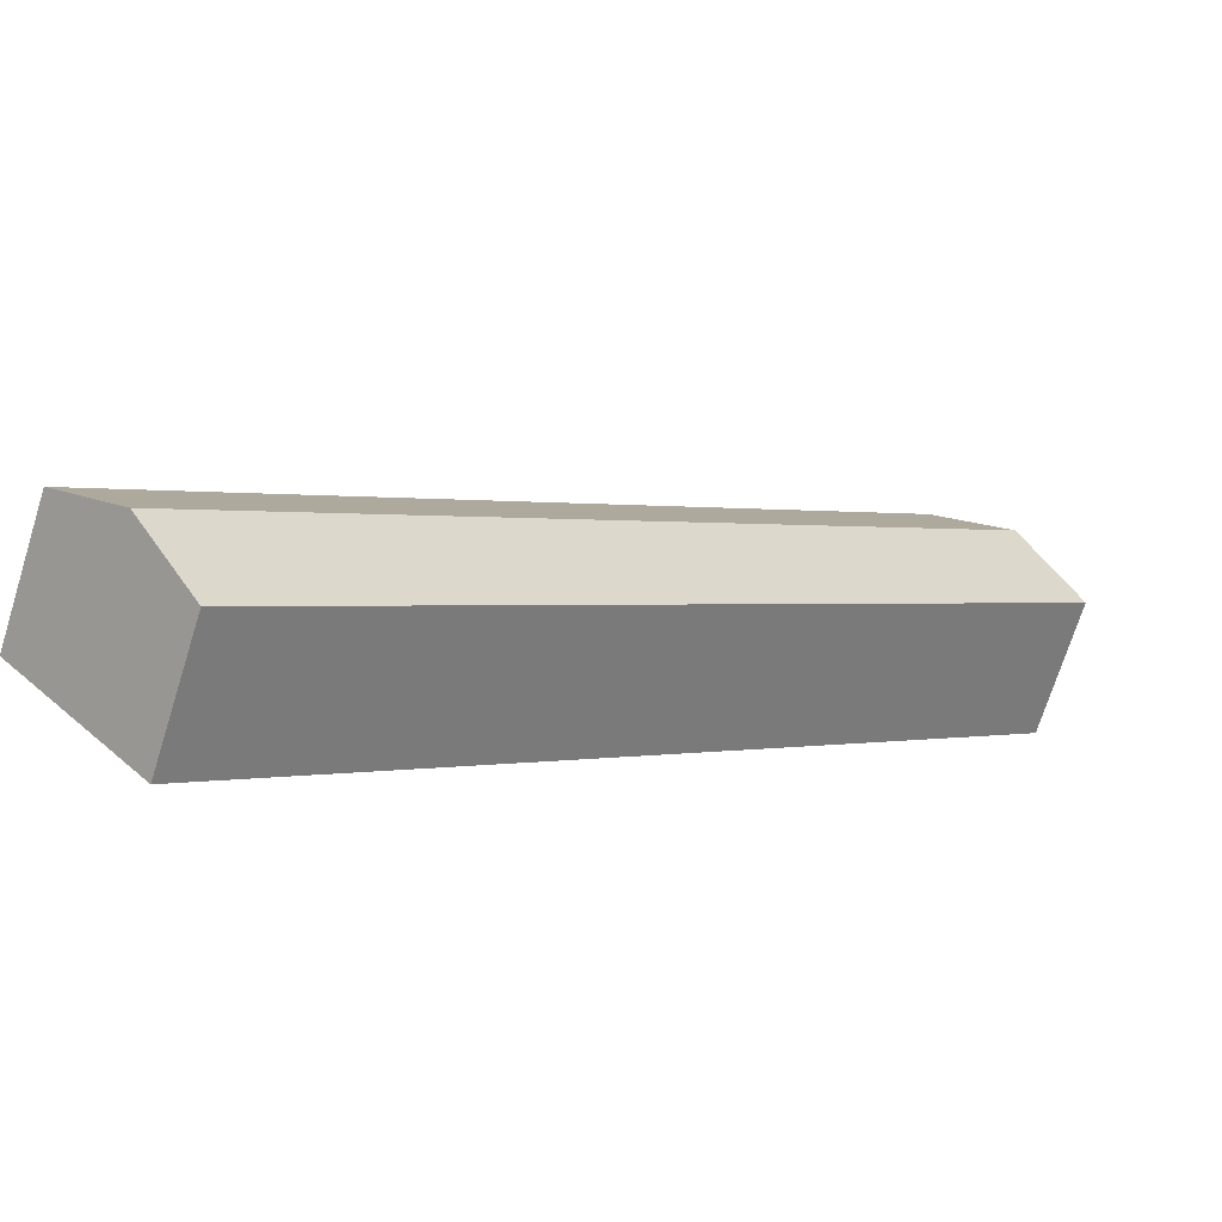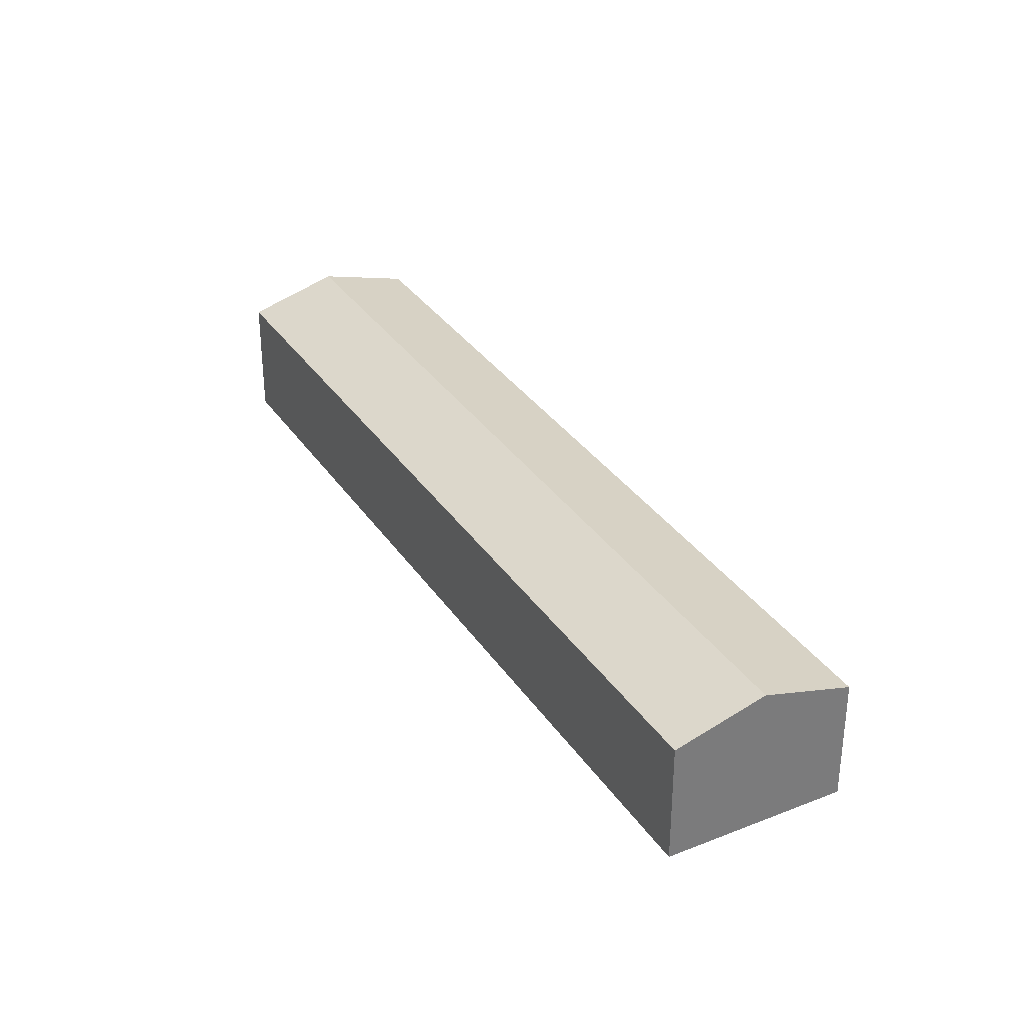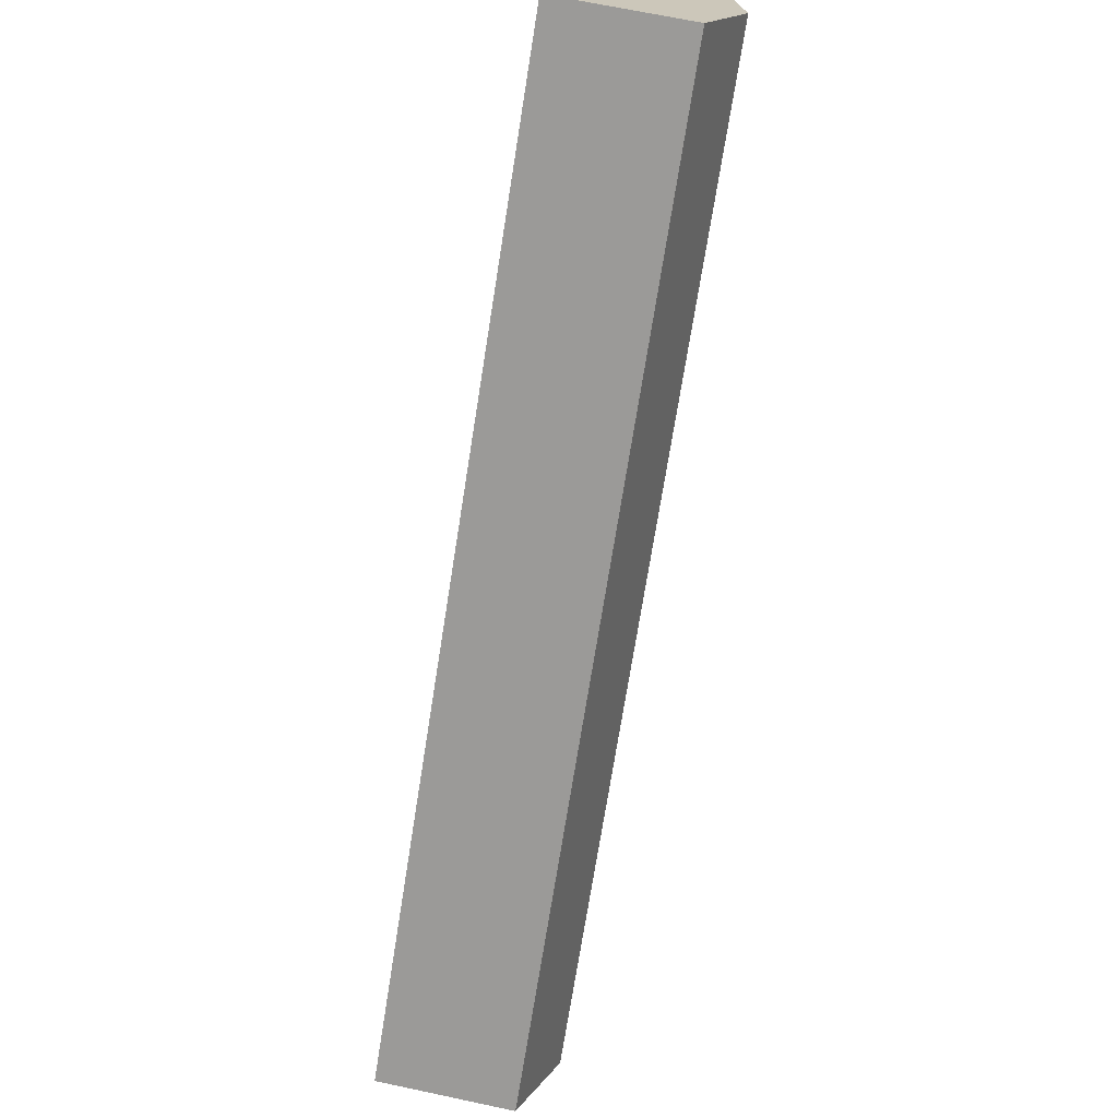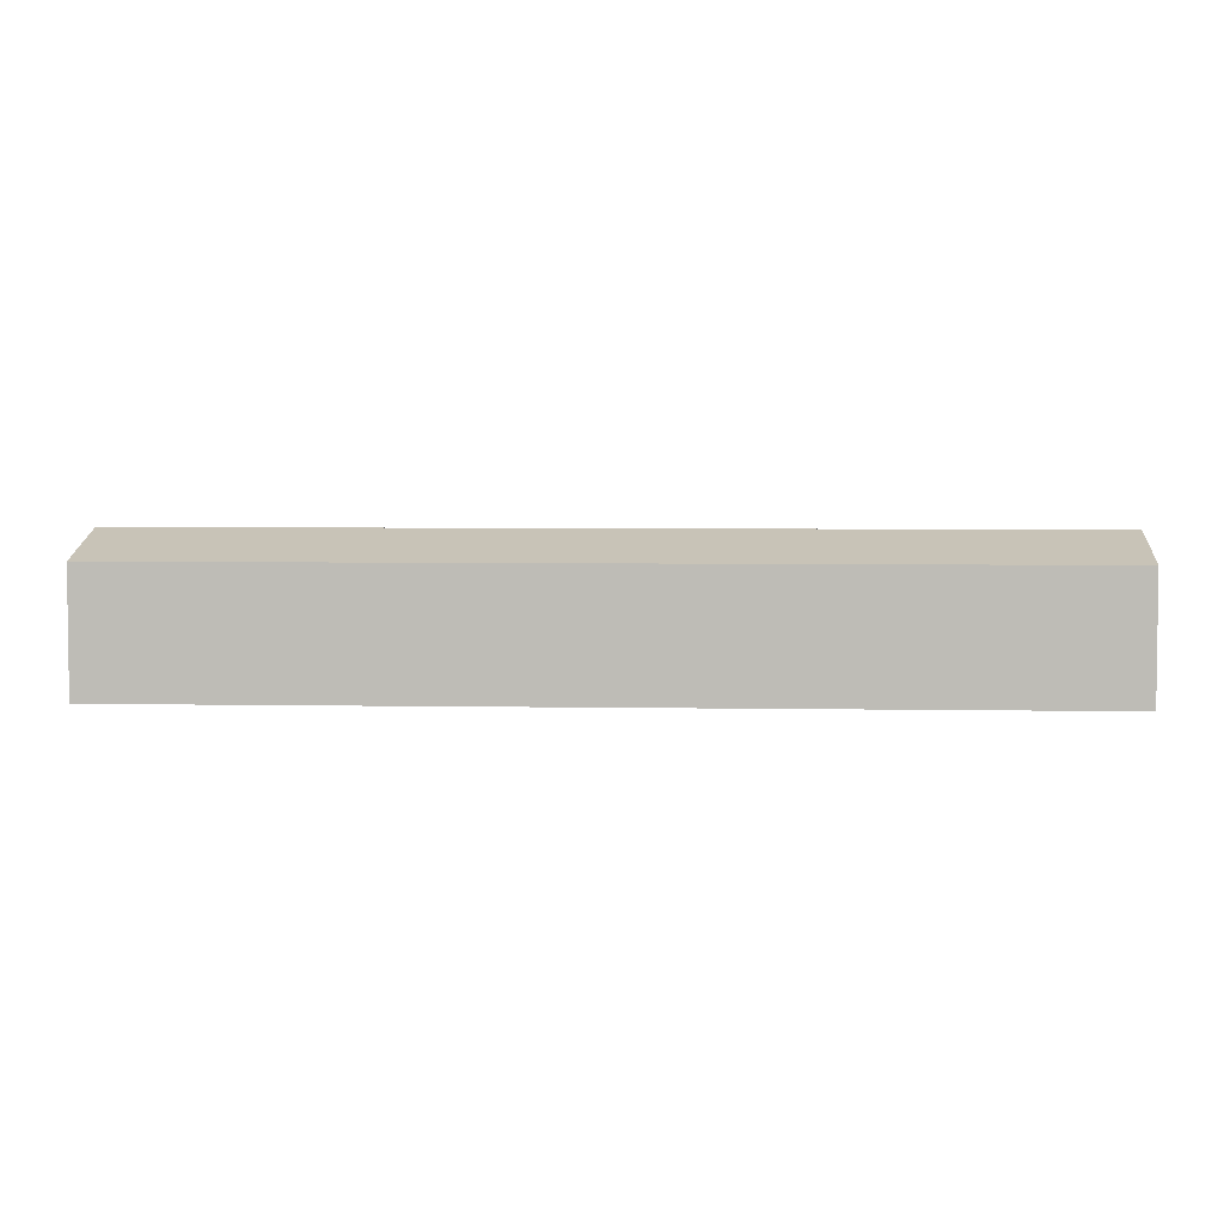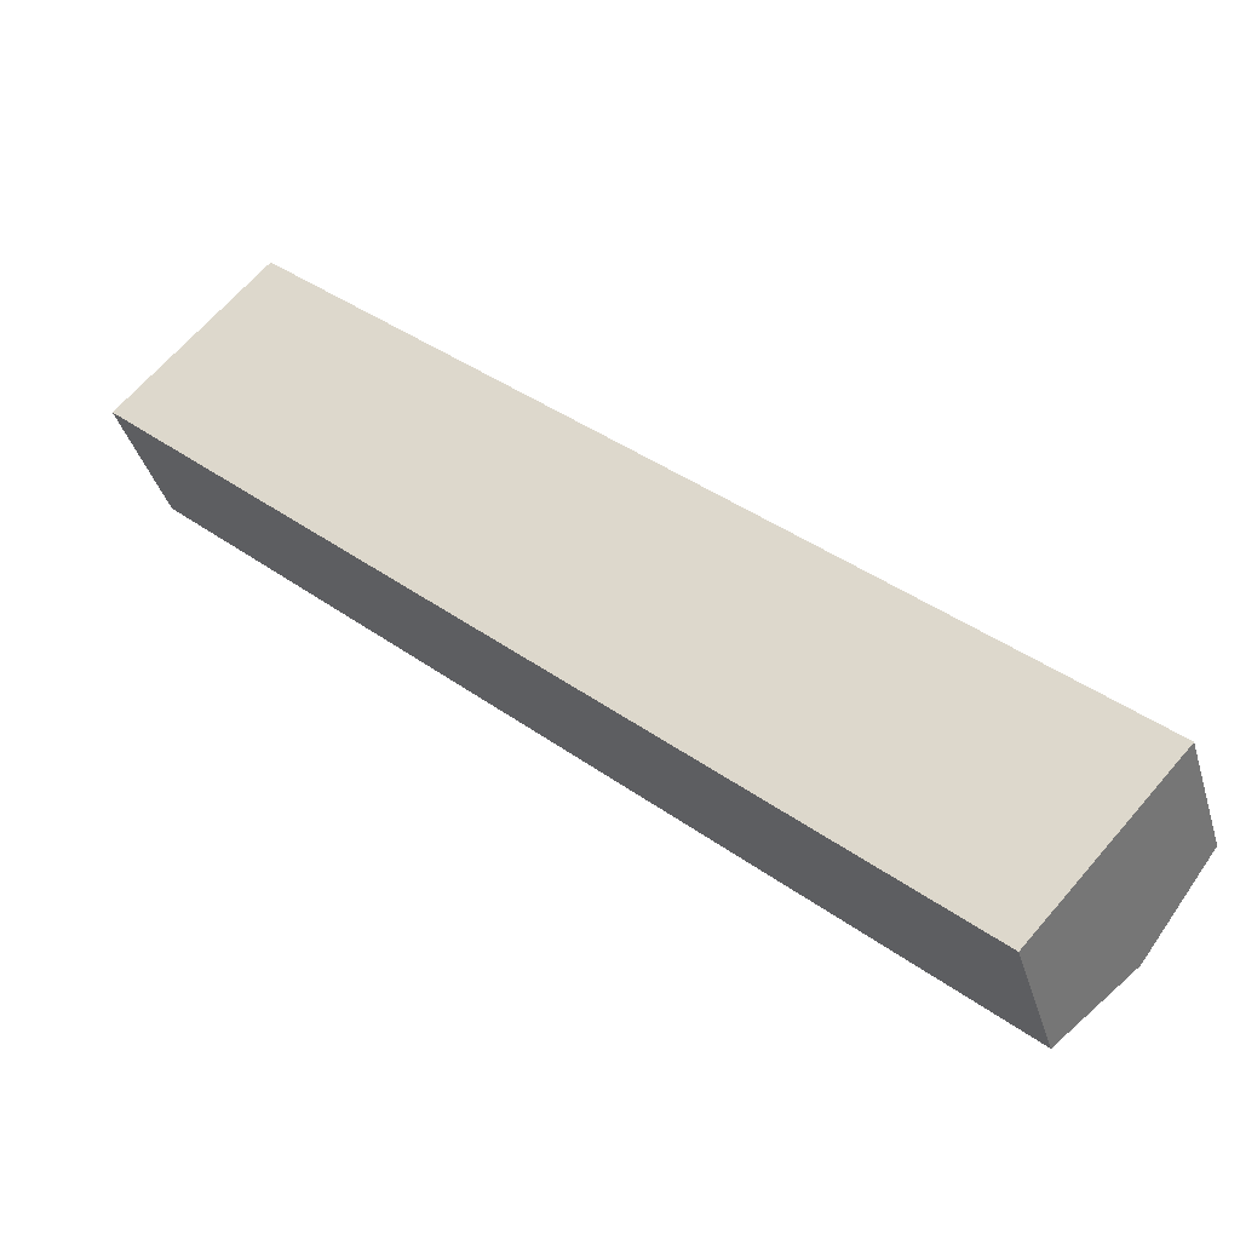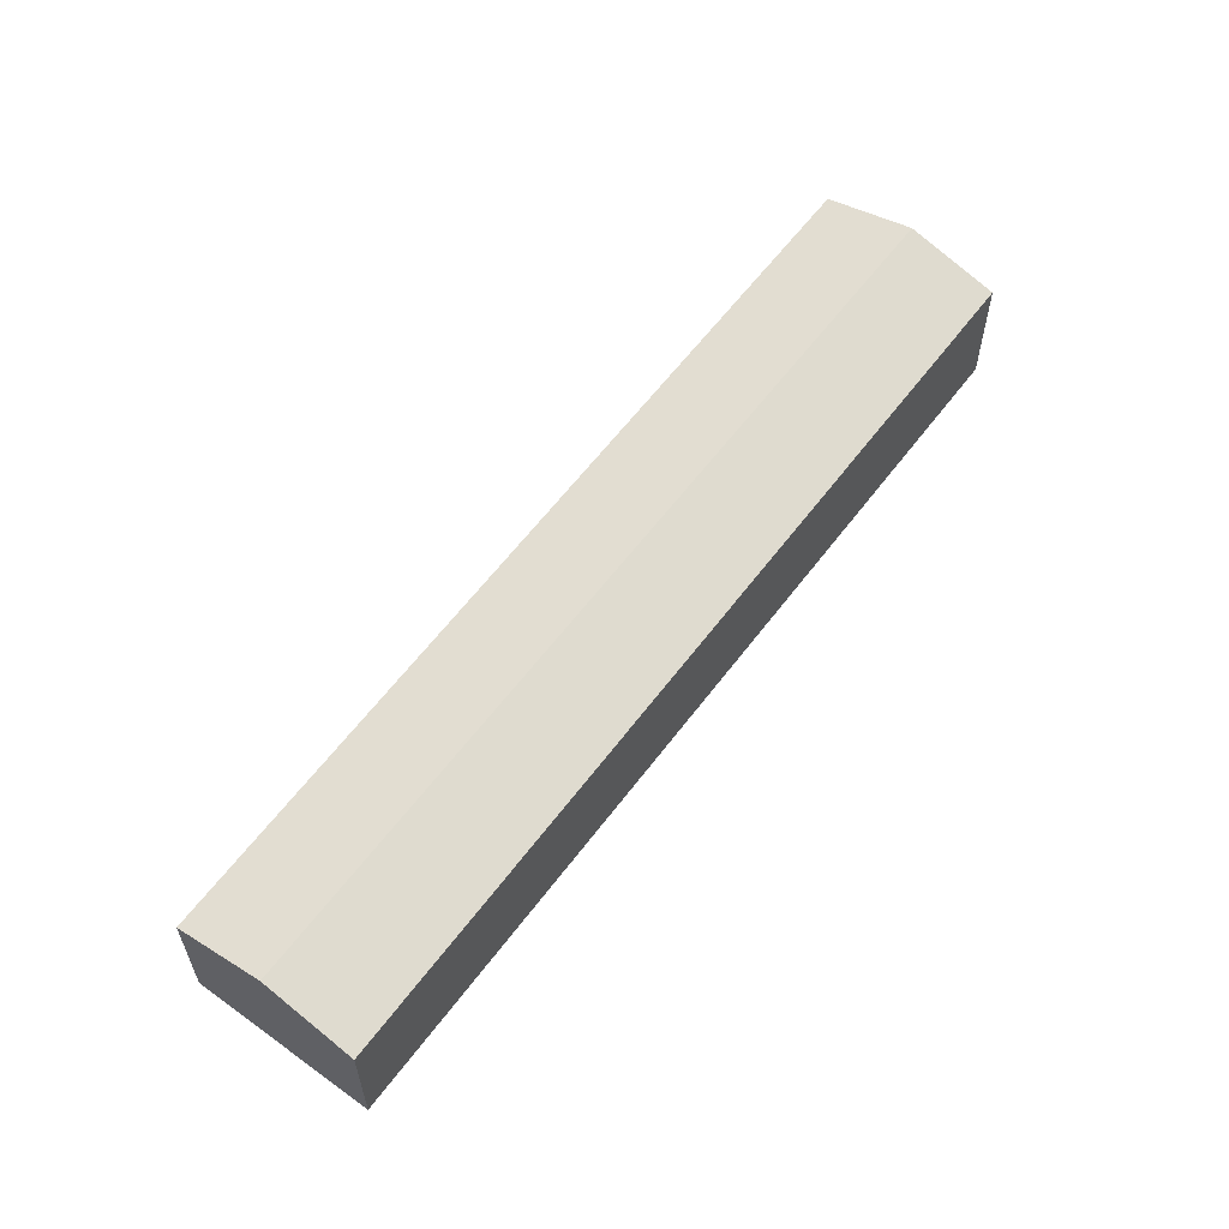
<metadata>
{"format":"obj","ext":"obj","renderer":"f3d","projection":"perspective","resolution":1024,"background":"white","views":[{"elev":-71.6,"azim":162.6,"up":"+Z"},{"elev":33.1,"azim":104.0,"up":"+Y"},{"elev":67.0,"azim":102.1,"up":"+Z"},{"elev":4.6,"azim":-134.0,"up":"+Y"},{"elev":-38.6,"azim":15.9,"up":"+Z"},{"elev":60.5,"azim":169.3,"up":"+Y"}]}
</metadata>
<code>
v  30.26 6.025 -22.69
v  5.086 4.992 5.536
v  32.8 4.992 -19.93
v  2.543 6.025 2.768
v  27.72 4.992 -25.46
v  0 4.992 3.057e-16
v  0 0 0
v  2.543 -1.695e-16 2.768
v  5.086 -3.39e-16 5.536
v  32.8 1.22e-15 -19.93
v  30.26 1.39e-15 -22.69
v  27.72 1.559e-15 -25.46
g defaultobject
f 1 2 3
f 2 1 4
f 5 4 1
f 4 5 6
f 7 4 6
f 4 7 2
f 2 7 8
f 2 8 9
f 9 3 2
f 3 9 10
f 10 1 3
f 1 10 5
f 5 10 11
f 5 11 12
f 12 6 5
f 6 12 7
f 8 10 9
f 10 8 7
f 10 7 12
f 10 12 11

</code>
